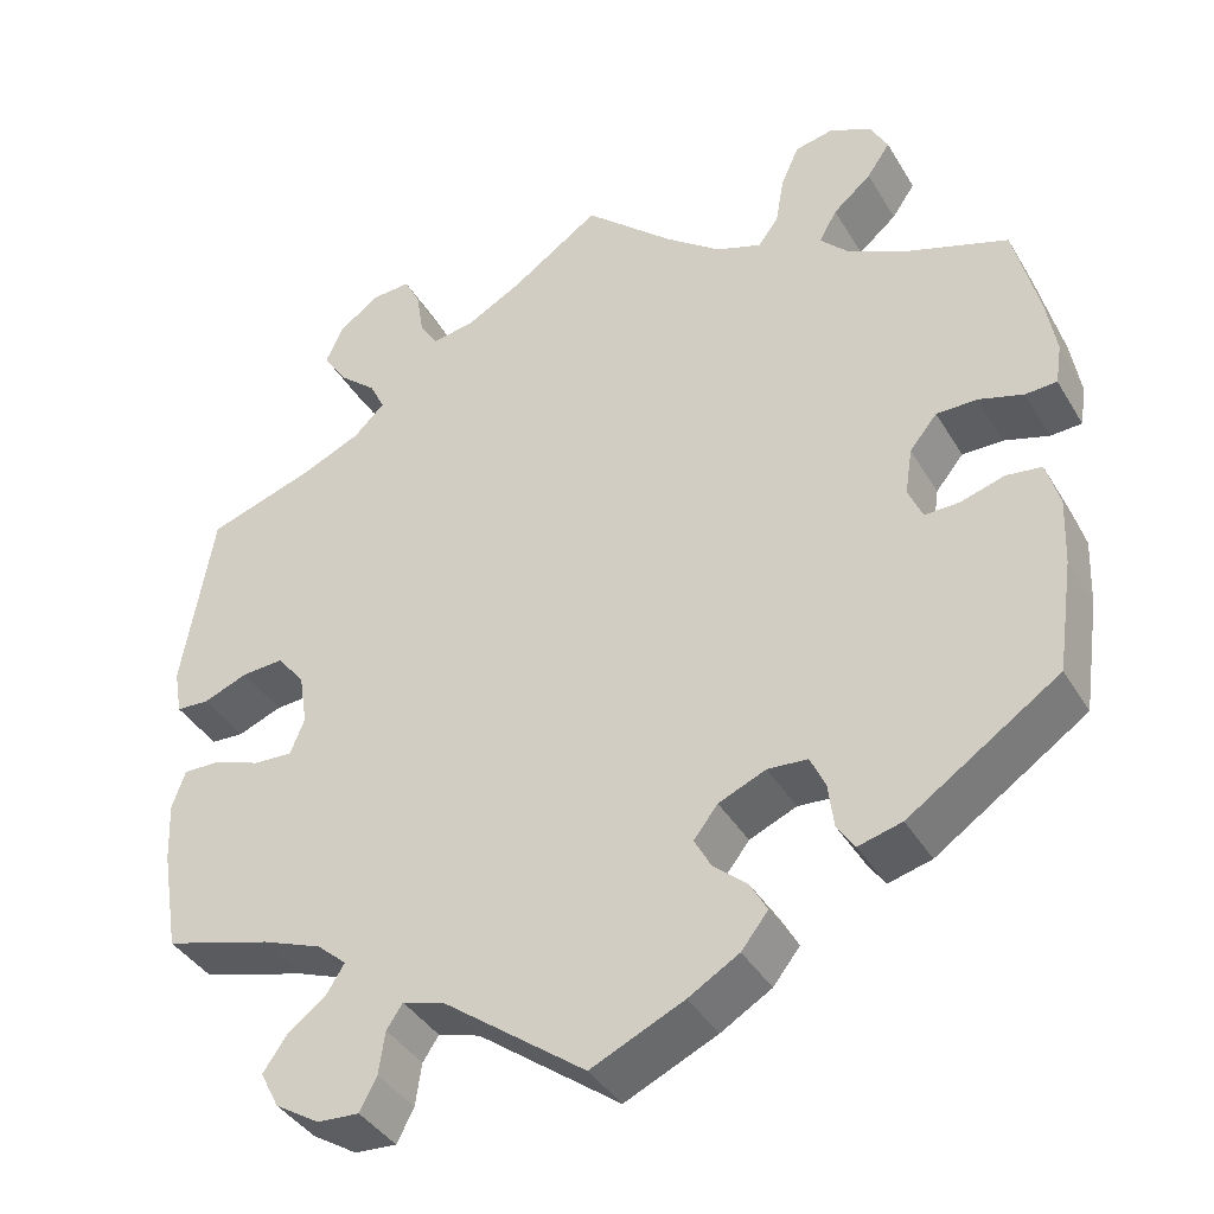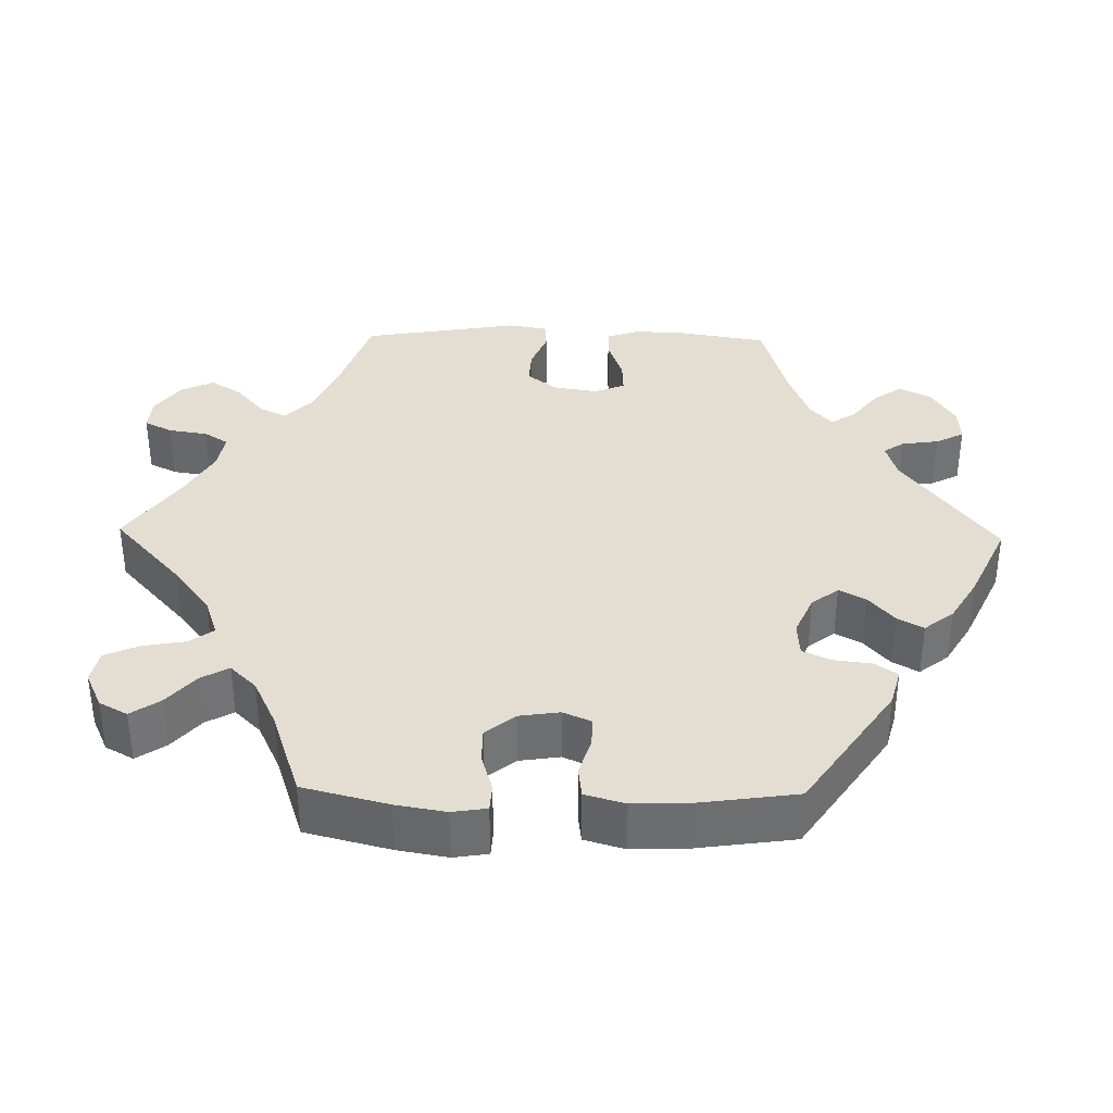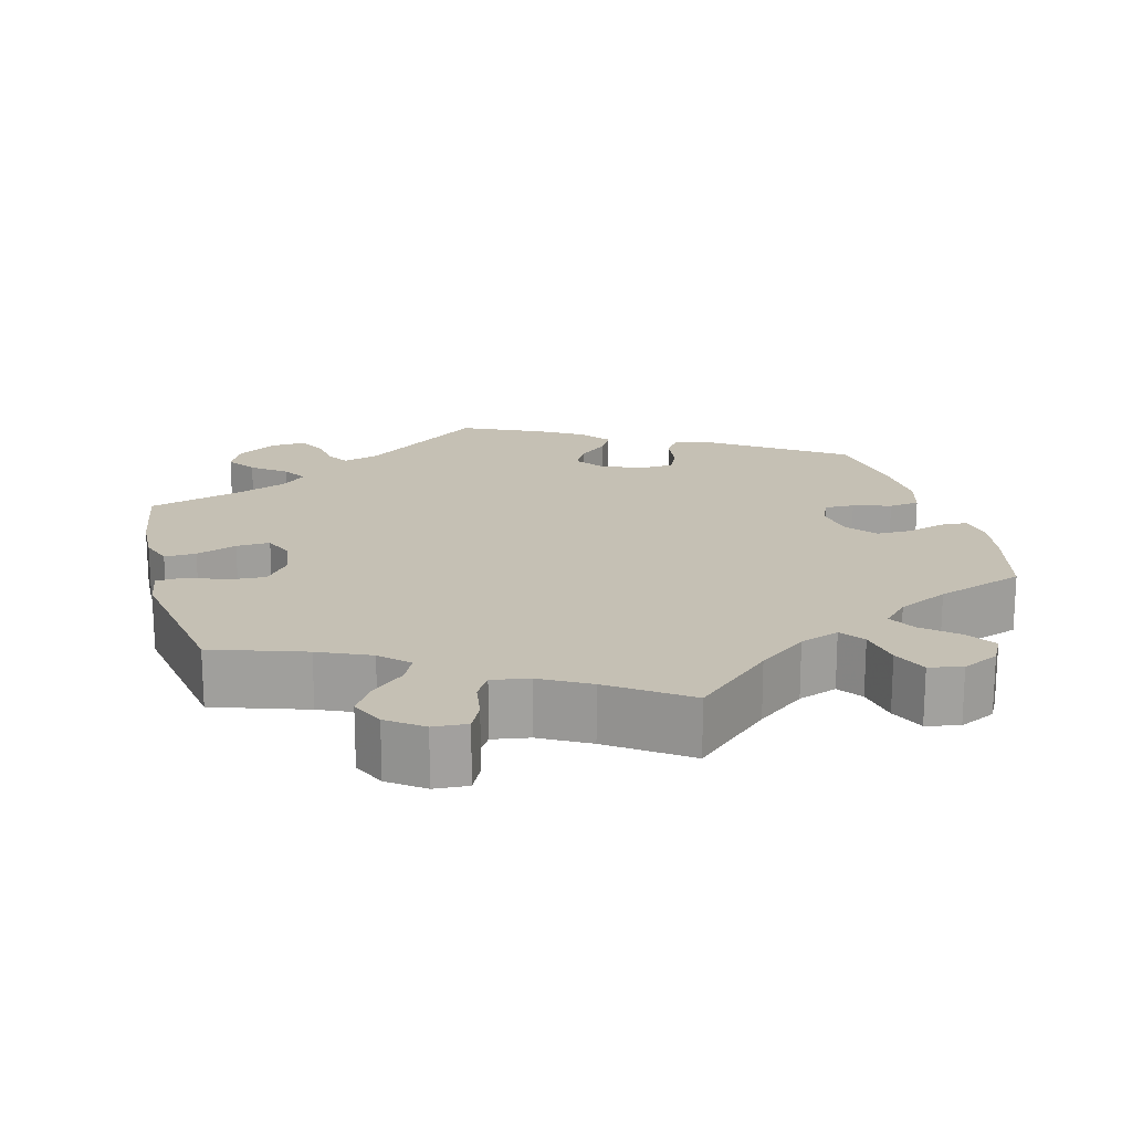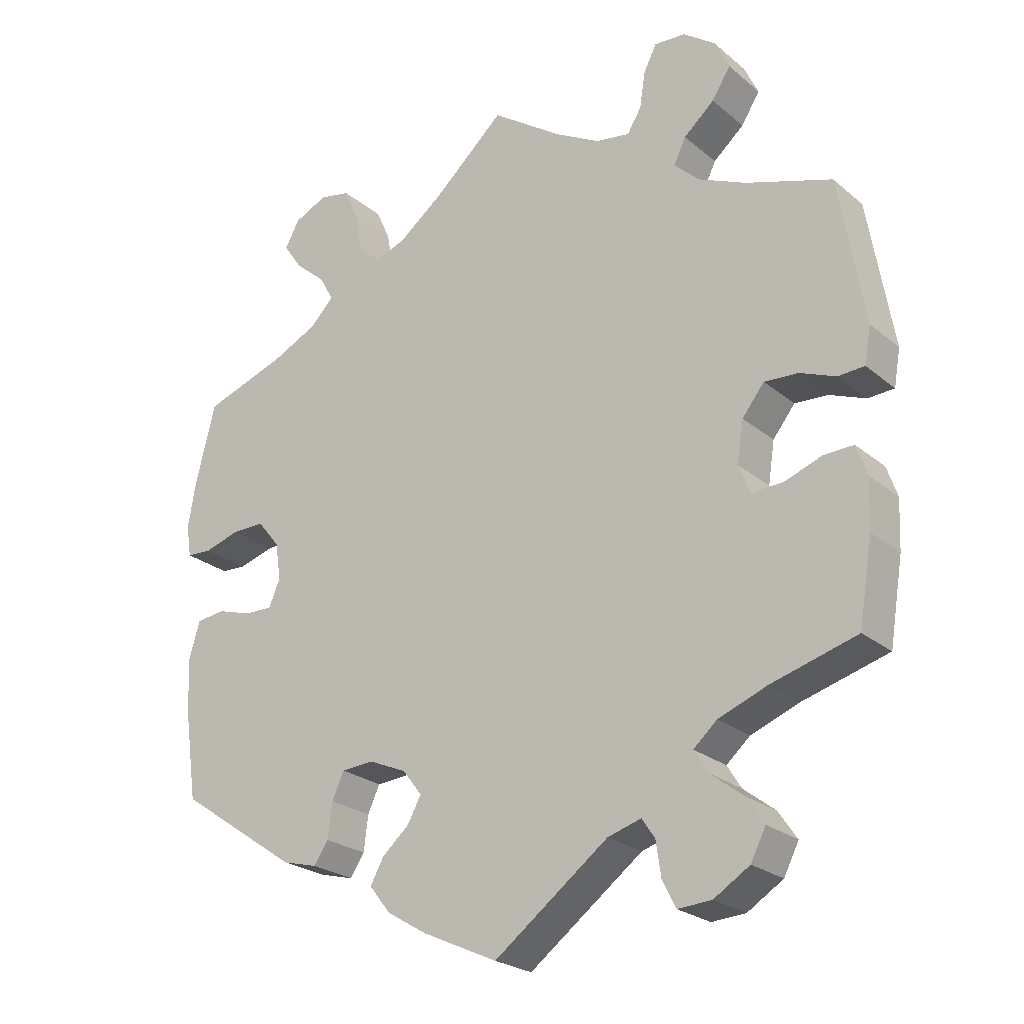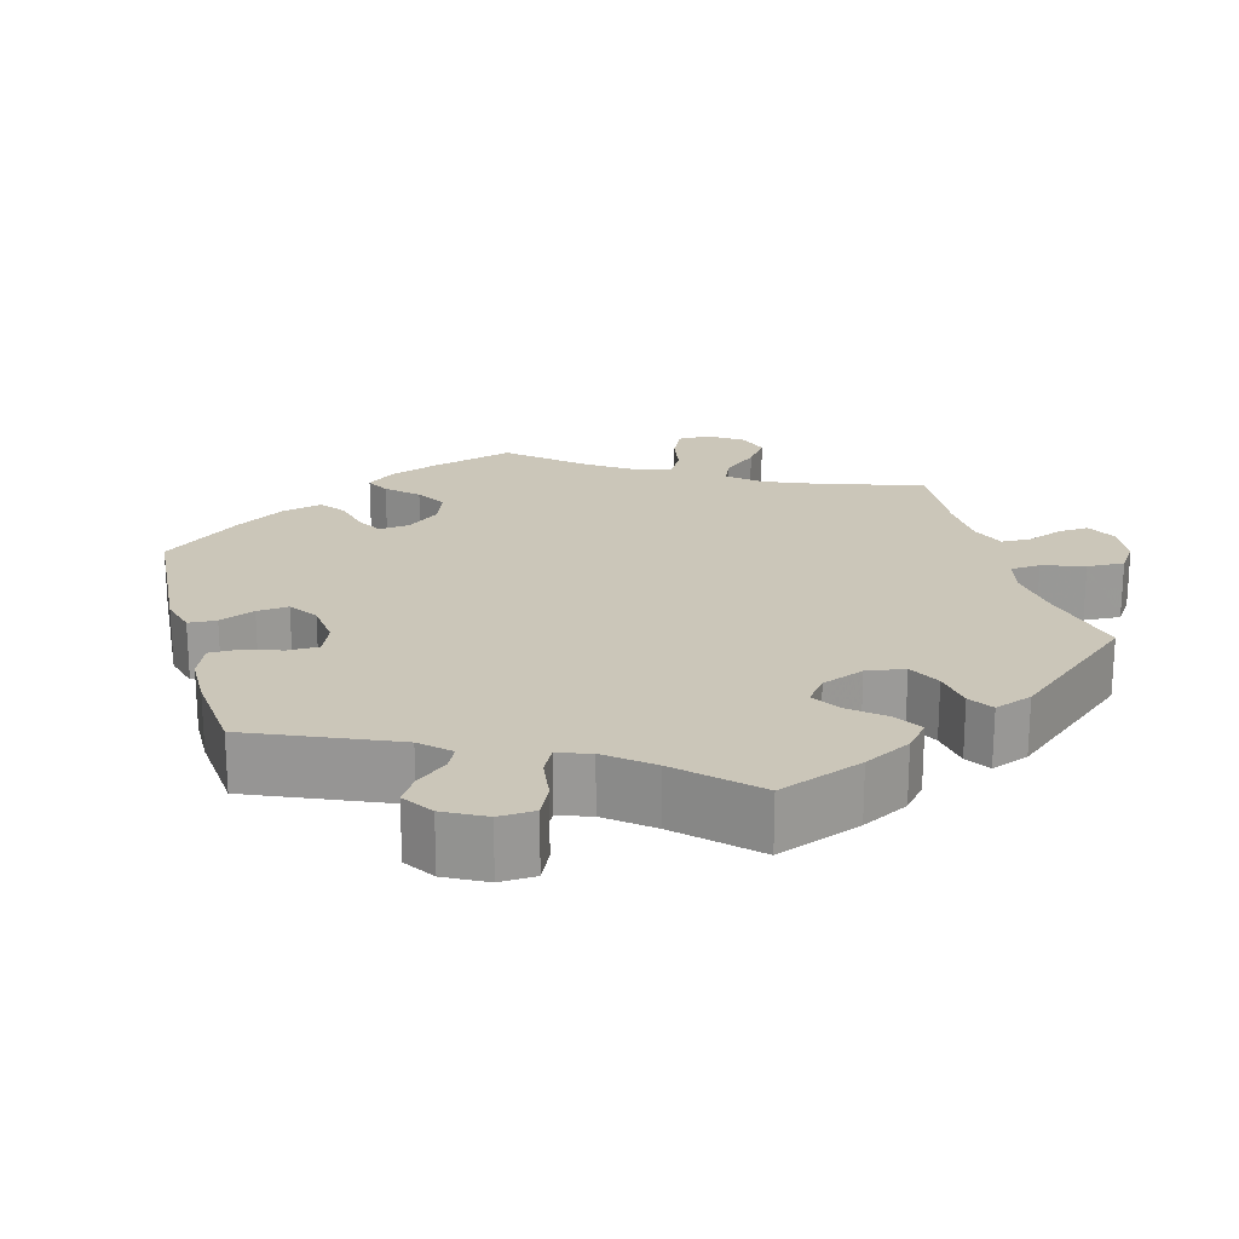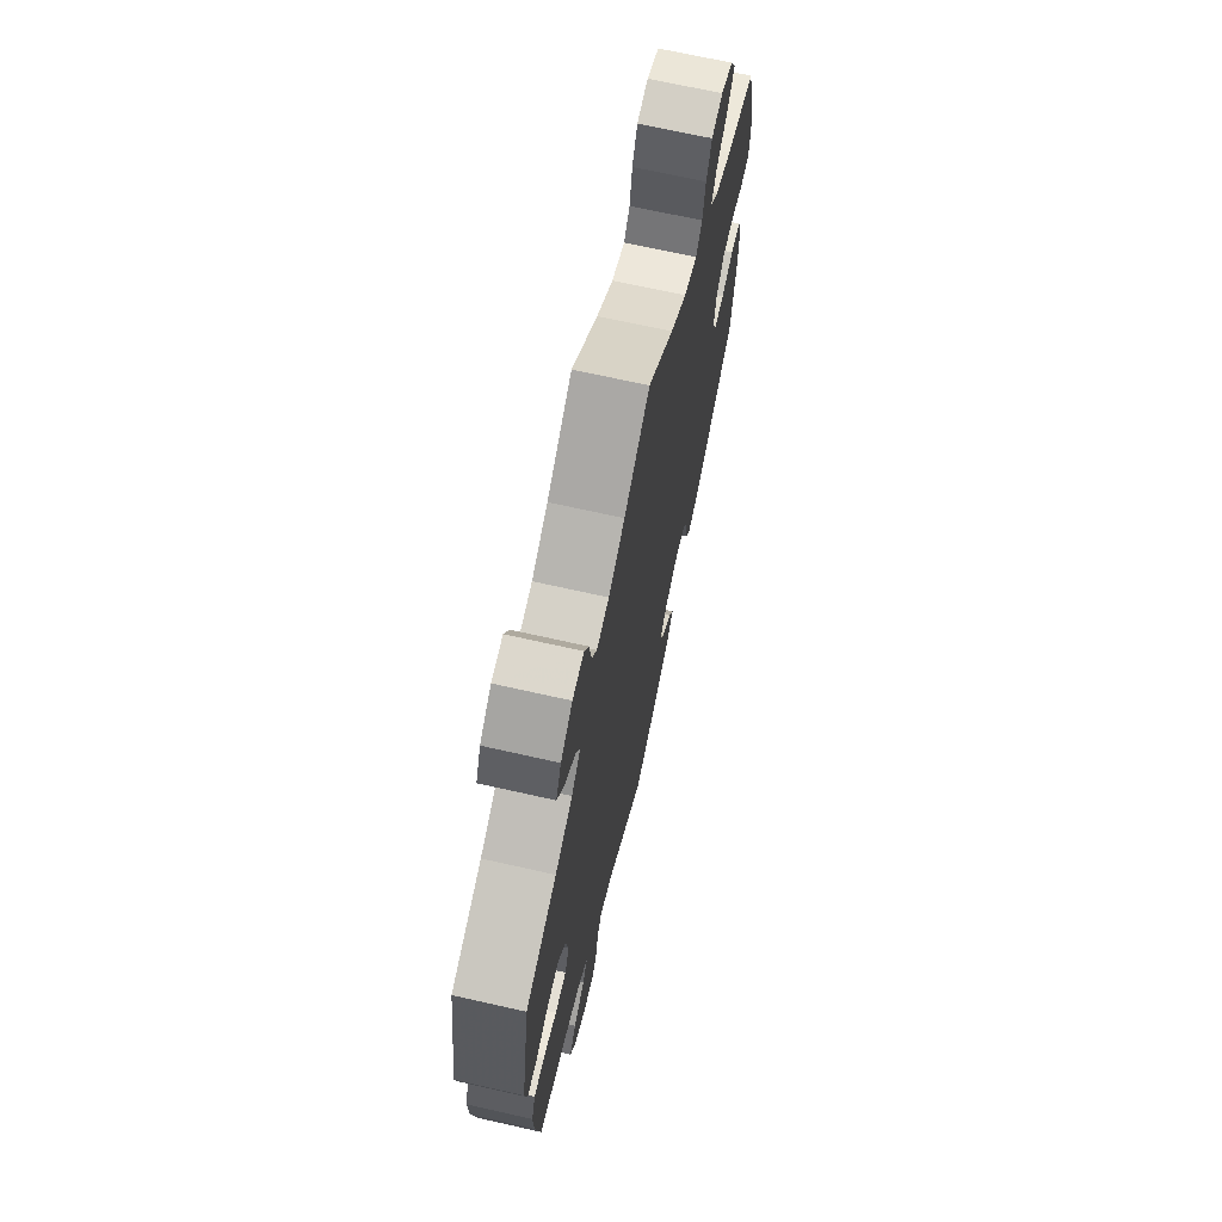
<metadata>
{"format":"obj","ext":"obj","renderer":"f3d","projection":"perspective","resolution":1024,"background":"white","views":[{"elev":-39.2,"azim":27.9,"up":"+Z"},{"elev":36.1,"azim":91.2,"up":"+Y"},{"elev":18.3,"azim":-15.0,"up":"+Y"},{"elev":-24.2,"azim":-143.2,"up":"+Z"},{"elev":20.9,"azim":-135.4,"up":"+Y"},{"elev":69.0,"azim":-77.3,"up":"+Z"}]}
</metadata>
<code>
v -0.16 0.07 -0.459
v -0.207 0.07 -0.445
v -0.225 0.07 -0.472
v -0.232 0.07 -0.52
v -0.251 0.07 -0.557
v -0.298 0.07 -0.554
v -0.348 0.07 -0.523
v -0.369 0.07 -0.482
v -0.343 0.07 -0.444
v -0.299 0.07 -0.41
v -0.279 0.07 -0.378
v -0.312 0.07 -0.349
v -0.38 0.07 -0.323
v -0.5 0.07 -0.289
v -0.519 0.07 -0.174
v -0.522 0.07 -0.106
v -0.507 0.07 -0.063
v -0.466 0.07 -0.064
v -0.413 0.07 -0.083
v -0.369 0.07 -0.085
v -0.353 0.07 -0.045
v -0.362 0.07 0.013
v -0.393 0.07 0.052
v -0.44 0.07 0.049
v -0.49 0.07 0.029
v -0.527 0.07 0.031
v -0.536 0.07 0.082
v -0.501 0.07 0.289
v -0.381 0.07 0.329
v -0.314 0.07 0.359
v -0.279 0.07 0.393
v -0.296 0.07 0.428
v -0.339 0.07 0.465
v -0.365 0.07 0.506
v -0.345 0.07 0.549
v -0.3 0.07 0.582
v -0.256 0.07 0.585
v -0.238 0.07 0.549
v -0.23 0.07 0.498
v -0.21 0.07 0.466
v -0.162 0.07 0.474
v -0.099 0.07 0.509
v 0 0.07 0.578
v 0.1 0.07 0.488
v 0.163 0.07 0.44
v 0.214 0.07 0.422
v 0.237 0.07 0.453
v 0.247 0.07 0.509
v 0.267 0.07 0.554
v 0.31 0.07 0.563
v 0.357 0.07 0.541
v 0.377 0.07 0.504
v 0.351 0.07 0.466
v 0.308 0.07 0.429
v 0.288 0.07 0.393
v 0.321 0.07 0.359
v 0.386 0.07 0.328
v 0.501 0.07 0.289
v 0.529 0.07 0.178
v 0.54 0.07 0.113
v 0.533 0.07 0.068
v 0.498 0.07 0.066
v 0.448 0.07 0.081
v 0.402 0.07 0.081
v 0.371 0.07 0.043
v 0.363 0.07 -0.01
v 0.379 0.07 -0.047
v 0.418 0.07 -0.046
v 0.467 0.07 -0.031
v 0.507 0.07 -0.036
v 0.522 0.07 -0.088
v 0.519 0.07 -0.163
v 0.501 0.07 -0.289
v 0.332 0.07 -0.404
v 0.283 0.07 -0.417
v 0.263 0.07 -0.387
v 0.257 0.07 -0.338
v 0.24 0.07 -0.301
v 0.195 0.07 -0.298
v 0.142 0.07 -0.321
v 0.115 0.07 -0.356
v 0.134 0.07 -0.391
v 0.172 0.07 -0.424
v 0.191 0.07 -0.458
v 0.161 0.07 -0.496
v 0.104 0.07 -0.53
v 0 0.07 -0.578
v -0.16 0 -0.459
v -0.207 0 -0.445
v -0.225 0 -0.472
v -0.232 0 -0.52
v -0.251 0 -0.557
v -0.298 0 -0.554
v -0.348 0 -0.523
v -0.369 0 -0.482
v -0.343 0 -0.444
v -0.299 0 -0.41
v -0.279 0 -0.378
v -0.312 0 -0.349
v -0.38 0 -0.323
v -0.5 0 -0.289
v -0.519 0 -0.174
v -0.522 0 -0.106
v -0.507 0 -0.063
v -0.466 0 -0.064
v -0.413 0 -0.083
v -0.369 0 -0.085
v -0.353 0 -0.045
v -0.362 0 0.013
v -0.393 0 0.052
v -0.44 0 0.049
v -0.49 0 0.029
v -0.527 0 0.031
v -0.536 0 0.082
v -0.501 0 0.289
v -0.381 0 0.329
v -0.314 0 0.359
v -0.279 0 0.393
v -0.296 0 0.428
v -0.339 0 0.465
v -0.365 0 0.506
v -0.345 0 0.549
v -0.3 0 0.582
v -0.256 0 0.585
v -0.238 0 0.549
v -0.23 0 0.498
v -0.21 0 0.466
v -0.162 0 0.474
v -0.099 0 0.509
v 0 0 0.578
v 0.1 0 0.488
v 0.163 0 0.44
v 0.214 0 0.422
v 0.237 0 0.453
v 0.247 0 0.509
v 0.267 0 0.554
v 0.31 0 0.563
v 0.357 0 0.541
v 0.377 0 0.504
v 0.351 0 0.466
v 0.308 0 0.429
v 0.288 0 0.393
v 0.321 0 0.359
v 0.386 0 0.328
v 0.501 0 0.289
v 0.529 0 0.178
v 0.54 0 0.113
v 0.533 0 0.068
v 0.498 0 0.066
v 0.448 0 0.081
v 0.402 0 0.081
v 0.371 0 0.043
v 0.363 0 -0.01
v 0.379 0 -0.047
v 0.418 0 -0.046
v 0.467 0 -0.031
v 0.507 0 -0.036
v 0.522 0 -0.088
v 0.519 0 -0.163
v 0.501 0 -0.289
v 0.332 0 -0.404
v 0.283 0 -0.417
v 0.263 0 -0.387
v 0.257 0 -0.338
v 0.24 0 -0.301
v 0.195 0 -0.298
v 0.142 0 -0.321
v 0.115 0 -0.356
v 0.134 0 -0.391
v 0.172 0 -0.424
v 0.191 0 -0.458
v 0.161 0 -0.496
v 0.104 0 -0.53
v 0 0 -0.578
f 86 87 1
f 85 86 1 2
f 82 83 84 85
f 81 82 85 2
f 80 81 2
f 79 80 2
f 74 75 76 77
f 74 77 78
f 73 74 78
f 72 73 78 79
f 68 69 70 71
f 67 68 71 72
f 60 61 62 63
f 60 63 64
f 57 58 59 60
f 56 57 60 64
f 55 56 64 65
f 51 52 53 54
f 51 54 55
f 50 51 55
f 47 48 49 50
f 47 50 55
f 46 47 55 65
f 42 43 44
f 41 42 44 45
f 40 41 45 46
f 36 37 38 39
f 36 39 40
f 35 36 40
f 32 33 34 35
f 31 32 35 40
f 26 27 28 29
f 24 25 26 29
f 23 24 29 30
f 22 23 30 31
f 16 17 18 19
f 16 19 20
f 13 14 15 16
f 12 13 16 20
f 11 12 20 21
f 7 8 9 10
f 7 10 11
f 6 7 11
f 3 4 5 6
f 2 3 6 11
f 67 72 79 2
f 40 46 65 66
f 31 40 66 67
f 21 22 31 67
f 2 11 21 67
f 88 174 173
f 89 88 173 172
f 172 171 170 169
f 89 172 169 168
f 89 168 167
f 89 167 166
f 164 163 162 161
f 165 164 161
f 165 161 160
f 166 165 160 159
f 158 157 156 155
f 159 158 155 154
f 150 149 148 147
f 151 150 147
f 147 146 145 144
f 151 147 144 143
f 152 151 143 142
f 141 140 139 138
f 142 141 138
f 142 138 137
f 137 136 135 134
f 142 137 134
f 152 142 134 133
f 131 130 129
f 132 131 129 128
f 133 132 128 127
f 126 125 124 123
f 127 126 123
f 127 123 122
f 122 121 120 119
f 127 122 119 118
f 116 115 114 113
f 116 113 112 111
f 117 116 111 110
f 118 117 110 109
f 106 105 104 103
f 107 106 103
f 103 102 101 100
f 107 103 100 99
f 108 107 99 98
f 97 96 95 94
f 98 97 94
f 98 94 93
f 93 92 91 90
f 98 93 90 89
f 89 166 159 154
f 153 152 133 127
f 154 153 127 118
f 154 118 109 108
f 154 108 98 89
f 1 88 89 2
f 2 89 90 3
f 3 90 91 4
f 4 91 92 5
f 5 92 93 6
f 6 93 94 7
f 7 94 95 8
f 8 95 96 9
f 9 96 97 10
f 10 97 98 11
f 11 98 99 12
f 12 99 100 13
f 13 100 101 14
f 14 101 102 15
f 15 102 103 16
f 16 103 104 17
f 17 104 105 18
f 18 105 106 19
f 19 106 107 20
f 20 107 108 21
f 21 108 109 22
f 22 109 110 23
f 23 110 111 24
f 24 111 112 25
f 25 112 113 26
f 26 113 114 27
f 27 114 115 28
f 28 115 116 29
f 29 116 117 30
f 30 117 118 31
f 31 118 119 32
f 32 119 120 33
f 33 120 121 34
f 34 121 122 35
f 35 122 123 36
f 36 123 124 37
f 37 124 125 38
f 38 125 126 39
f 39 126 127 40
f 40 127 128 41
f 41 128 129 42
f 42 129 130 43
f 43 130 131 44
f 44 131 132 45
f 45 132 133 46
f 46 133 134 47
f 47 134 135 48
f 48 135 136 49
f 49 136 137 50
f 50 137 138 51
f 51 138 139 52
f 52 139 140 53
f 53 140 141 54
f 54 141 142 55
f 55 142 143 56
f 56 143 144 57
f 57 144 145 58
f 58 145 146 59
f 59 146 147 60
f 60 147 148 61
f 61 148 149 62
f 62 149 150 63
f 63 150 151 64
f 64 151 152 65
f 65 152 153 66
f 66 153 154 67
f 67 154 155 68
f 68 155 156 69
f 69 156 157 70
f 70 157 158 71
f 71 158 159 72
f 72 159 160 73
f 73 160 161 74
f 74 161 162 75
f 75 162 163 76
f 76 163 164 77
f 77 164 165 78
f 78 165 166 79
f 79 166 167 80
f 80 167 168 81
f 81 168 169 82
f 82 169 170 83
f 83 170 171 84
f 84 171 172 85
f 85 172 173 86
f 86 173 174 87
f 87 174 88 1

</code>
